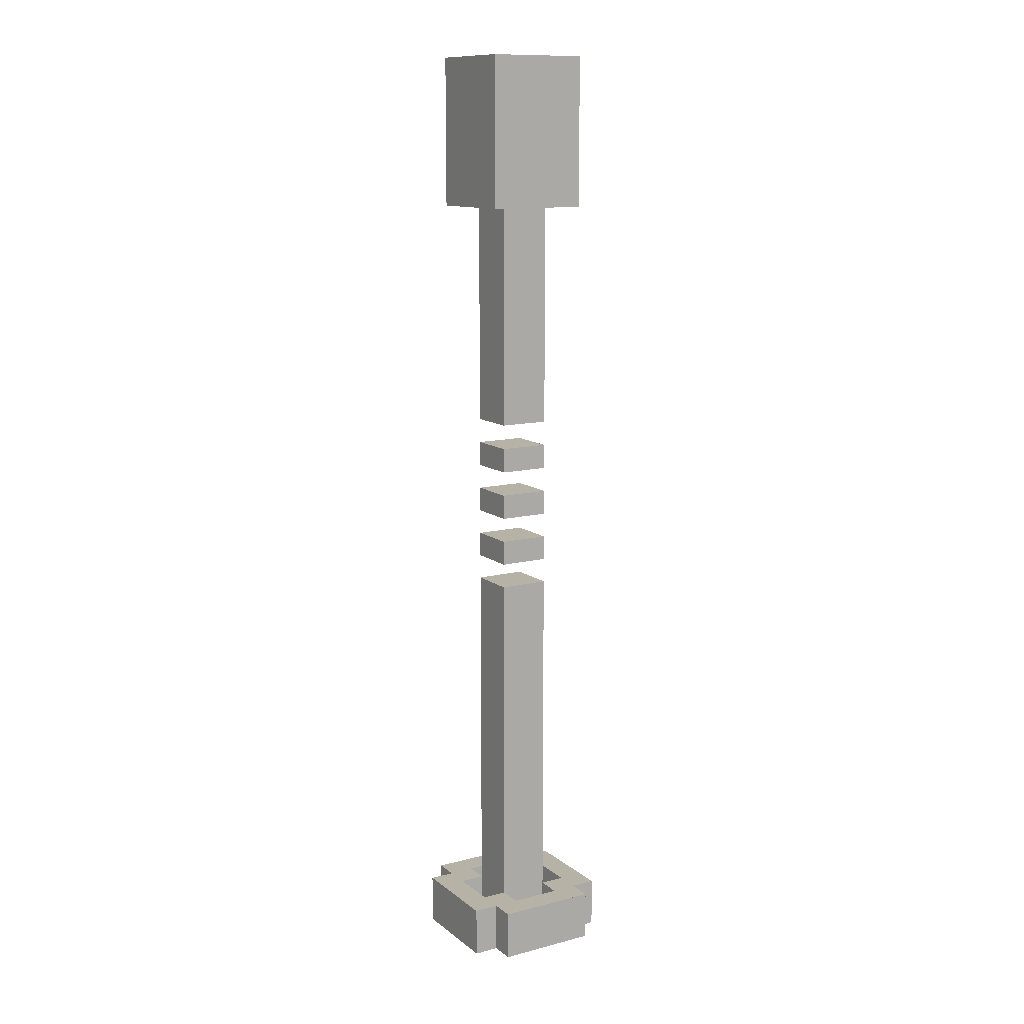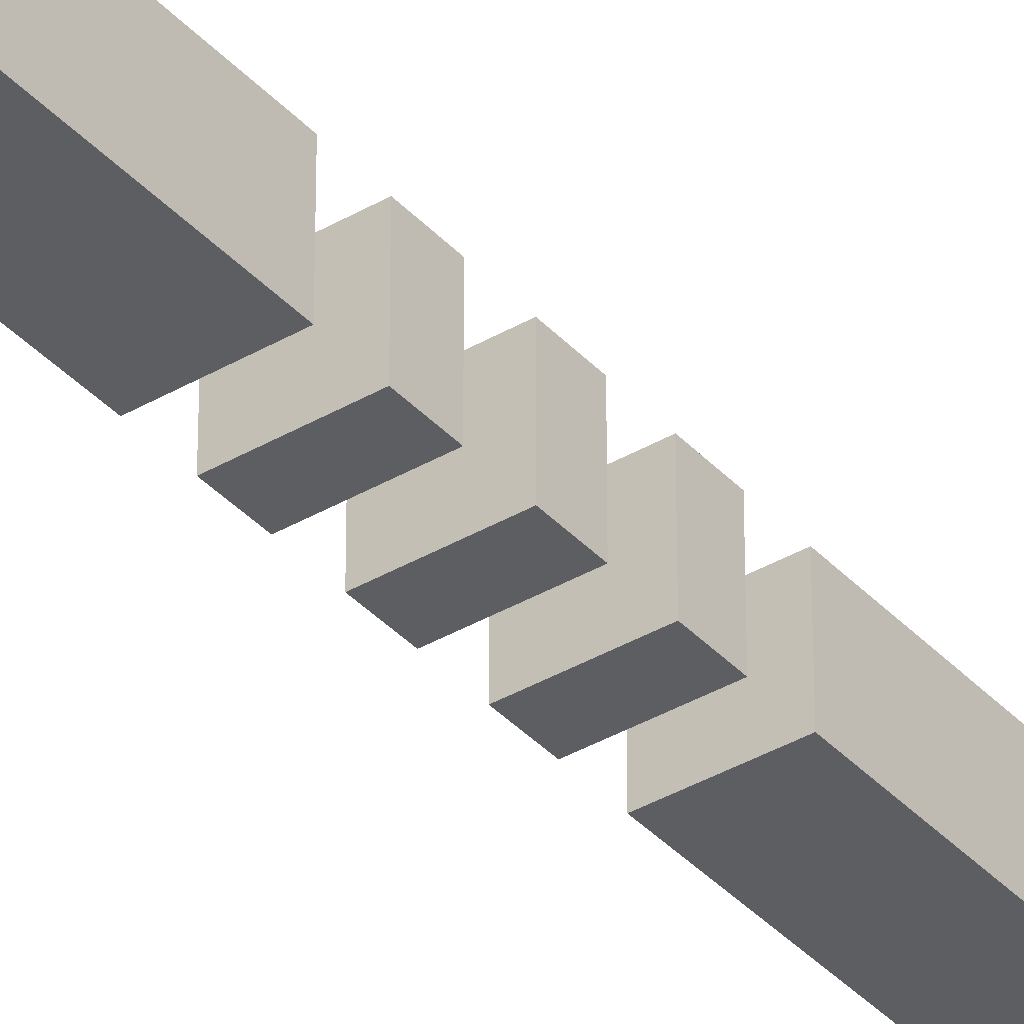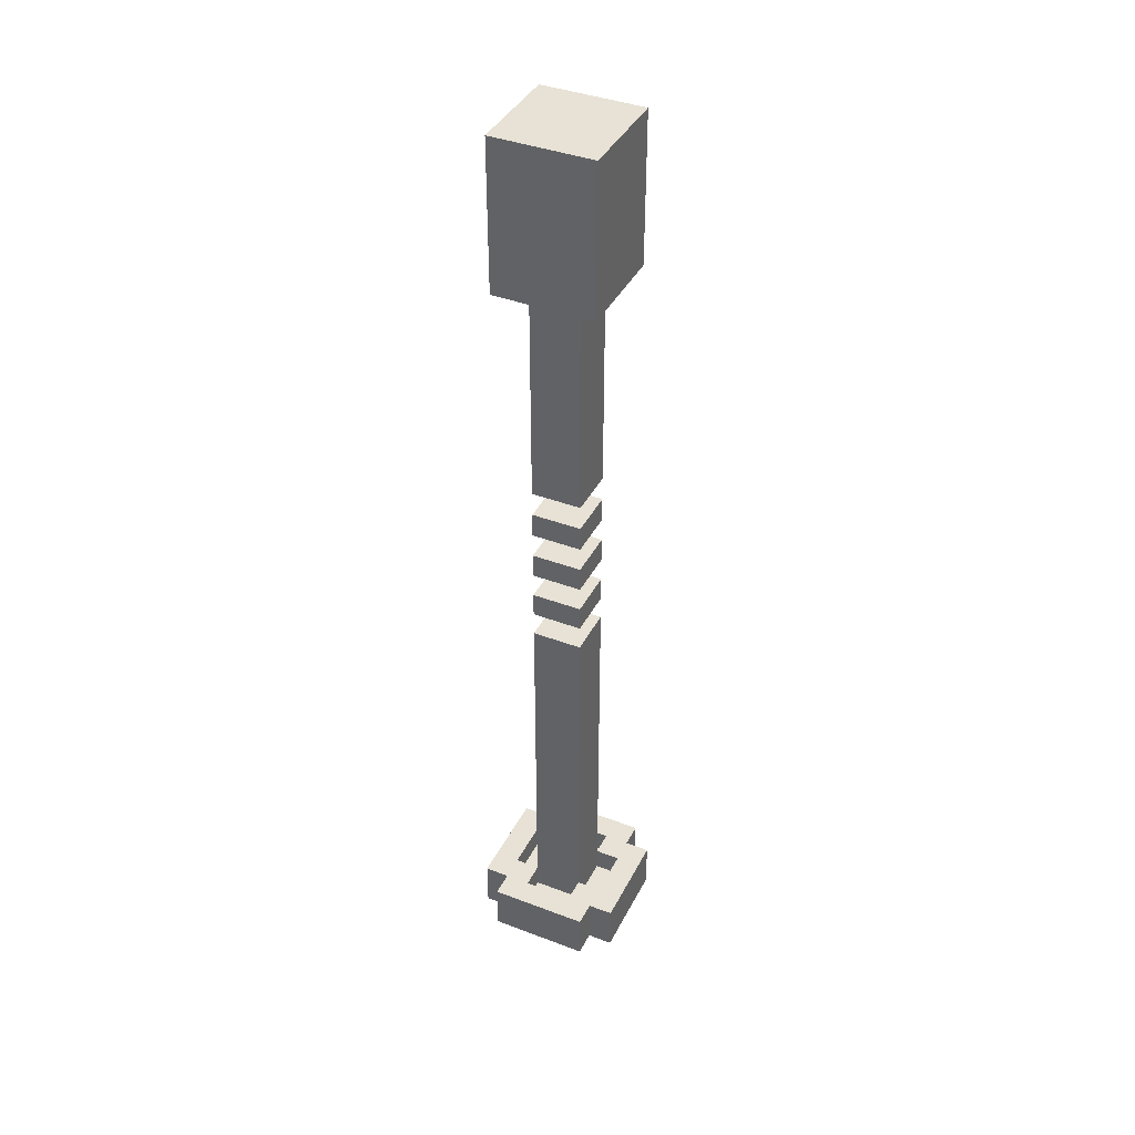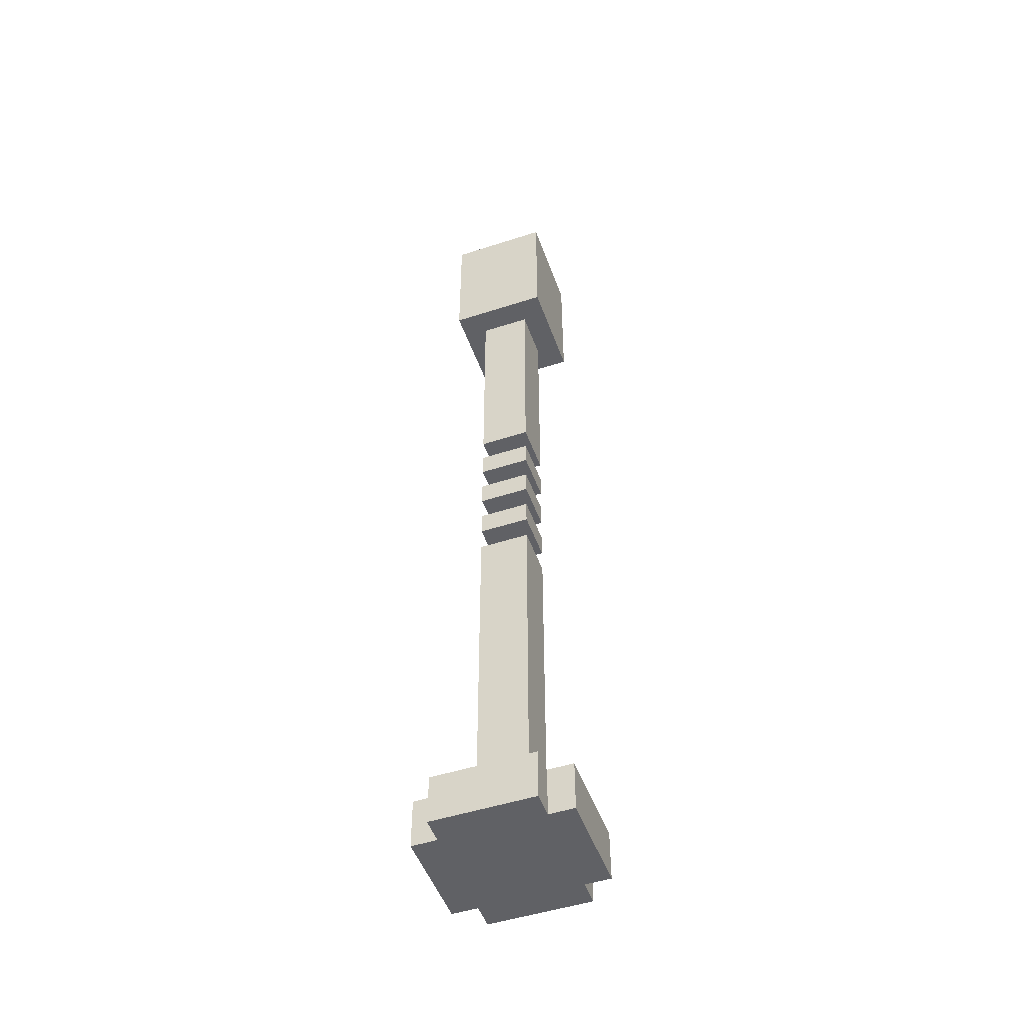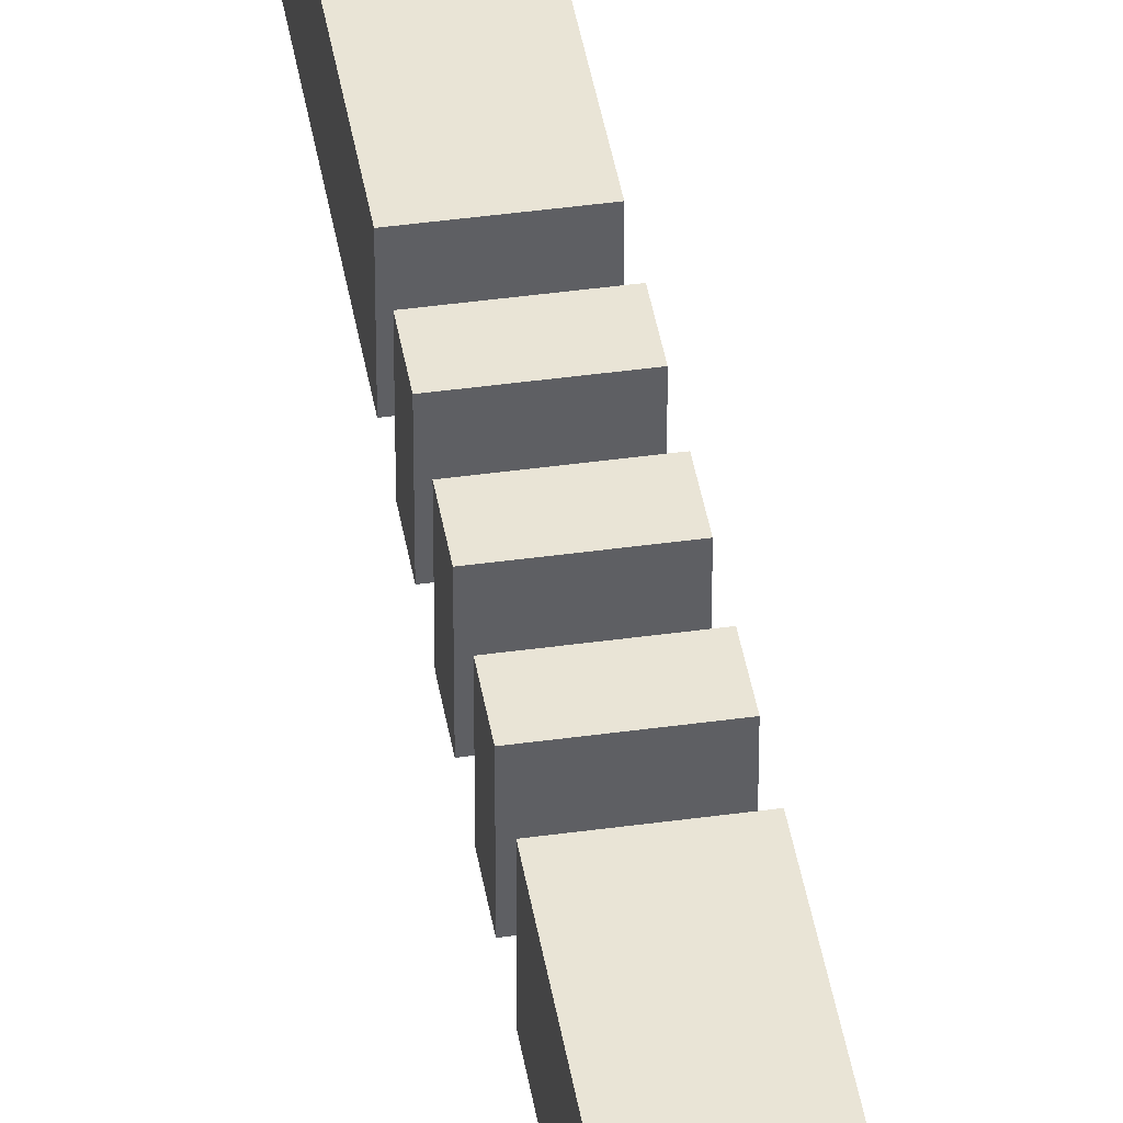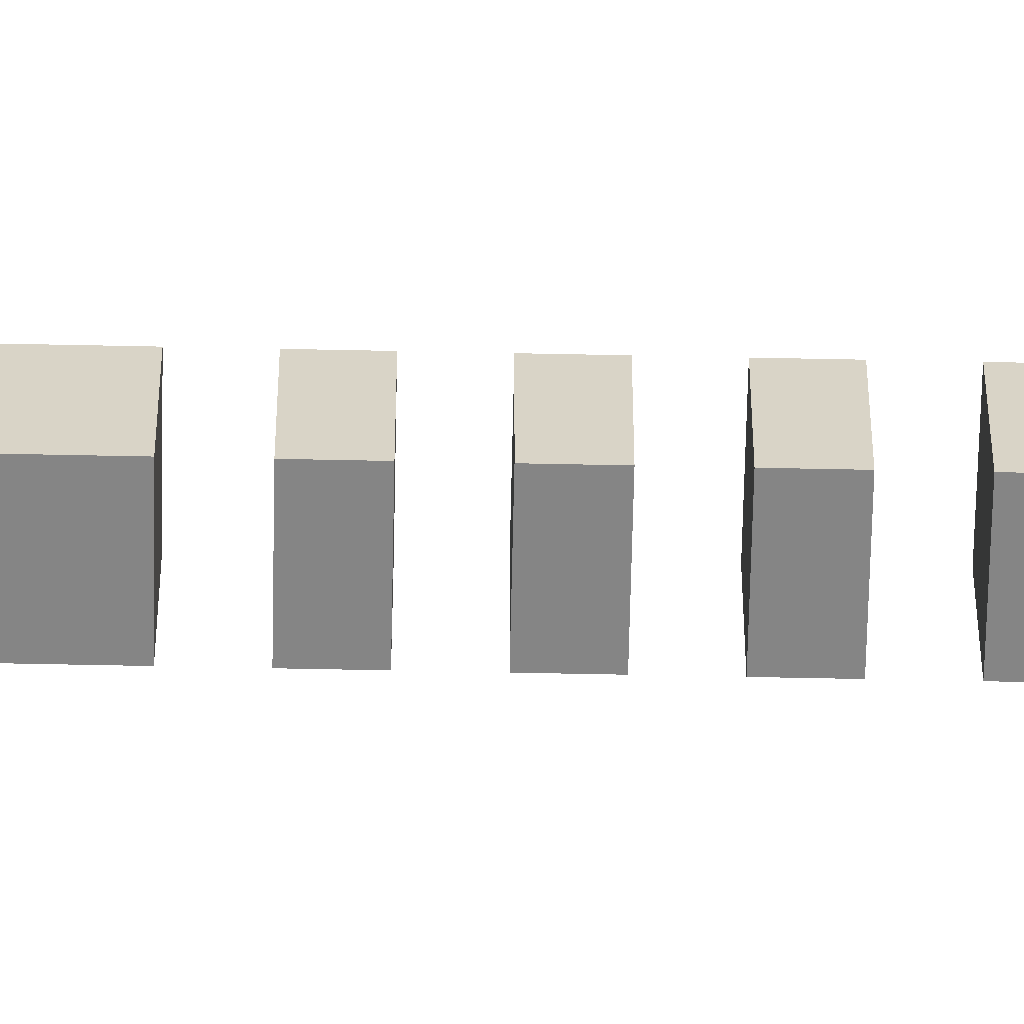
<metadata>
{"format":"obj","ext":"obj","renderer":"f3d","projection":"perspective","resolution":1024,"background":"white","views":[{"elev":12.3,"azim":59.0,"up":"+Y"},{"elev":-37.4,"azim":-143.1,"up":"+Z"},{"elev":40.1,"azim":115.1,"up":"+Y"},{"elev":-50.1,"azim":19.6,"up":"+Y"},{"elev":42.5,"azim":170.6,"up":"+Z"},{"elev":-61.7,"azim":88.8,"up":"+Z"}]}
</metadata>
<code>
v 0.063 1.008 -0.063
v 0.063 0.063 -0.063
v -0.063 0.063 -0.063
v -0.063 1.008 -0.063
v 0.063 2.016 -0.063
v 0.063 1.449 -0.063
v -0.063 1.449 -0.063
v -0.063 2.016 -0.063
v 0.126 2.394 -0.126
v 0.126 2.016 -0.126
v -0.126 2.016 -0.126
v -0.126 2.394 -0.126
v 0.126 0.126 -0.189
v 0.126 0 -0.189
v -0.126 0 -0.189
v -0.126 0.126 -0.189
v -0.126 0.126 -0.126
v -0.126 0 -0.126
v -0.189 0 -0.126
v -0.189 0.126 -0.126
v 0.189 0.126 -0.126
v 0.189 0 -0.126
v 0.126 0 -0.126
v 0.126 0.126 -0.126
v 0.063 1.134 -0.063
v 0.063 1.071 -0.063
v -0.063 1.071 -0.063
v -0.063 1.134 -0.063
v 0.063 1.26 -0.063
v 0.063 1.197 -0.063
v -0.063 1.197 -0.063
v -0.063 1.26 -0.063
v 0.063 1.386 -0.063
v 0.063 1.323 -0.063
v -0.063 1.323 -0.063
v -0.063 1.386 -0.063
v 0.063 0.126 0.126
v 0.063 0.063 0.126
v -0.063 0.063 0.126
v -0.063 0.126 0.126
v -0.063 0.126 0.063
v -0.063 0.063 0.063
v -0.126 0.063 0.063
v -0.126 0.126 0.063
v 0.126 0.126 0.063
v 0.126 0.063 0.063
v 0.063 0.063 0.063
v 0.063 0.126 0.063
v -0.063 1.008 0.063
v 0.063 1.008 0.063
v -0.063 2.016 0.063
v -0.063 1.449 0.063
v 0.063 1.449 0.063
v 0.063 2.016 0.063
v -0.126 2.394 0.126
v -0.126 2.016 0.126
v 0.126 2.016 0.126
v 0.126 2.394 0.126
v -0.126 0.126 0.189
v -0.126 0 0.189
v 0.126 0 0.189
v 0.126 0.126 0.189
v -0.189 0.126 0.126
v -0.189 0 0.126
v -0.126 0 0.126
v -0.126 0.126 0.126
v 0.126 0.126 0.126
v 0.126 0 0.126
v 0.189 0 0.126
v 0.189 0.126 0.126
v -0.063 0.126 -0.126
v -0.063 0.063 -0.126
v 0.063 0.063 -0.126
v 0.063 0.126 -0.126
v -0.063 1.134 0.063
v -0.063 1.071 0.063
v 0.063 1.071 0.063
v 0.063 1.134 0.063
v -0.063 1.26 0.063
v -0.063 1.197 0.063
v 0.063 1.197 0.063
v 0.063 1.26 0.063
v -0.063 1.386 0.063
v -0.063 1.323 0.063
v 0.063 1.323 0.063
v 0.063 1.386 0.063
v -0.126 0.126 -0.063
v -0.126 0.063 -0.063
v -0.063 0.126 -0.063
v 0.063 0.126 -0.063
v 0.126 0.063 -0.063
v 0.126 0.126 -0.063
v -0.189 0.126 -0.063
v -0.189 0.126 0.063
v 0.189 0.126 0.063
v 0.189 0.126 -0.063
v -0.126 2.016 0.063
v -0.126 2.016 -0.063
v 0.126 2.016 -0.063
v 0.126 2.016 0.063
g LightPost1
f 1 2 3 4
f 5 6 7 8
f 9 10 11 12
f 13 14 15 16
f 17 18 19 20
f 21 22 23 24
f 25 26 27 28
f 29 30 31 32
f 33 34 35 36
f 37 38 39 40
f 41 42 43 44
f 45 46 47 48
f 49 42 47 50
f 51 52 53 54
f 55 56 57 58
f 59 60 61 62
f 63 64 65 66
f 67 68 69 70
f 71 72 73 74
f 75 76 77 78
f 79 80 81 82
f 83 84 85 86
f 87 88 3 89
f 90 2 91 92
f 4 3 42 49
f 8 7 52 51
f 12 11 56 55
f 20 19 64 63
f 16 15 18 17
f 66 65 60 59
f 28 27 76 75
f 32 31 80 79
f 36 35 84 83
f 92 91 46 45
f 74 73 2 90
f 48 47 38 37
f 50 47 2 1
f 54 53 6 5
f 58 57 10 9
f 70 69 22 21
f 24 23 14 13
f 62 61 68 67
f 44 43 88 87
f 78 77 26 25
f 82 81 30 29
f 86 85 34 33
f 89 3 72 71
f 40 39 42 41
f 12 55 58 9
f 4 49 50 1
f 28 75 78 25
f 32 79 82 29
f 36 83 86 33
f 93 94 44 87
f 88 43 42 3
f 2 47 46 91
f 92 45 95 96
f 16 17 24 13
f 66 59 62 67
f 20 93 89 71
f 72 3 2 73
f 74 90 96 21
f 94 63 40 41
f 42 39 38 47
f 48 37 70 95
f 64 19 22 69
f 76 27 26 77
f 80 31 30 81
f 84 35 34 85
f 52 7 6 53
f 97 98 8 51
f 54 5 99 100
f 18 15 14 23
f 98 11 10 99
f 56 97 100 57
f 60 65 68 61

</code>
